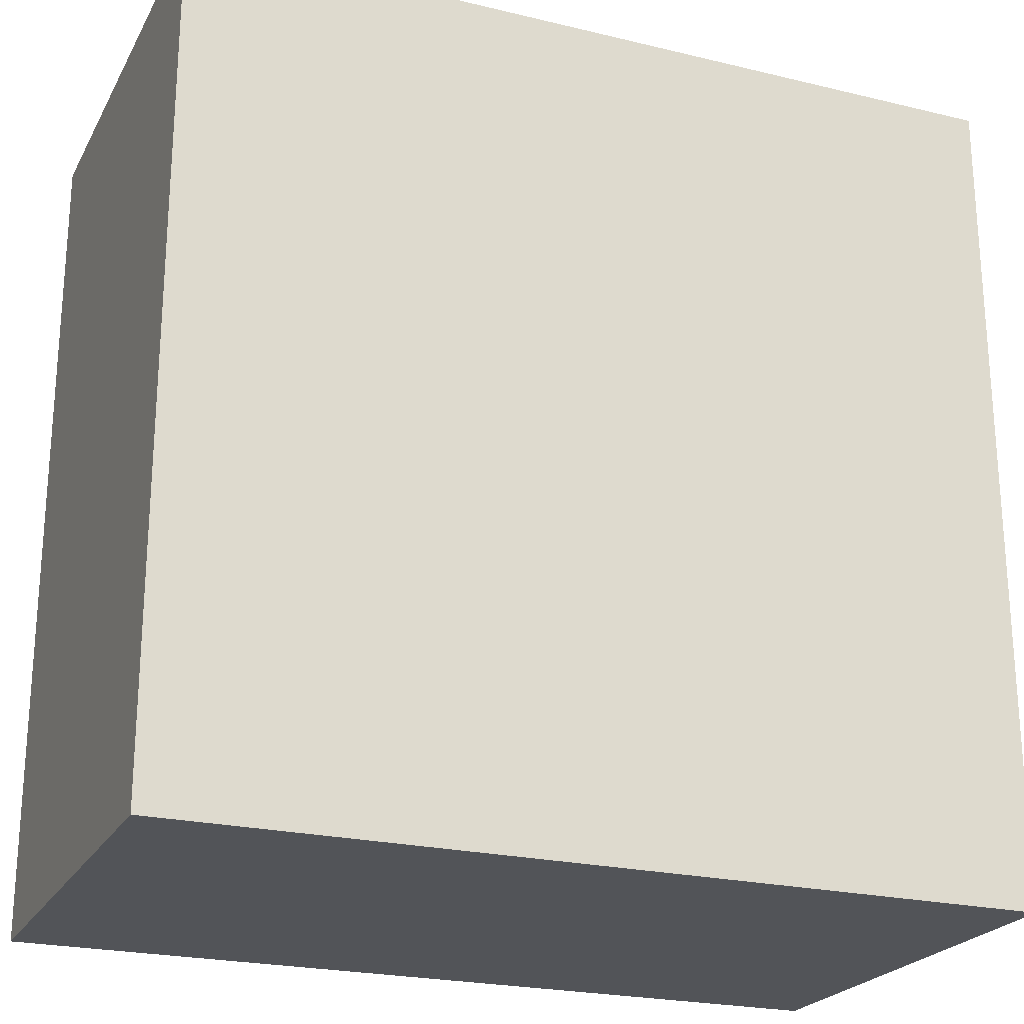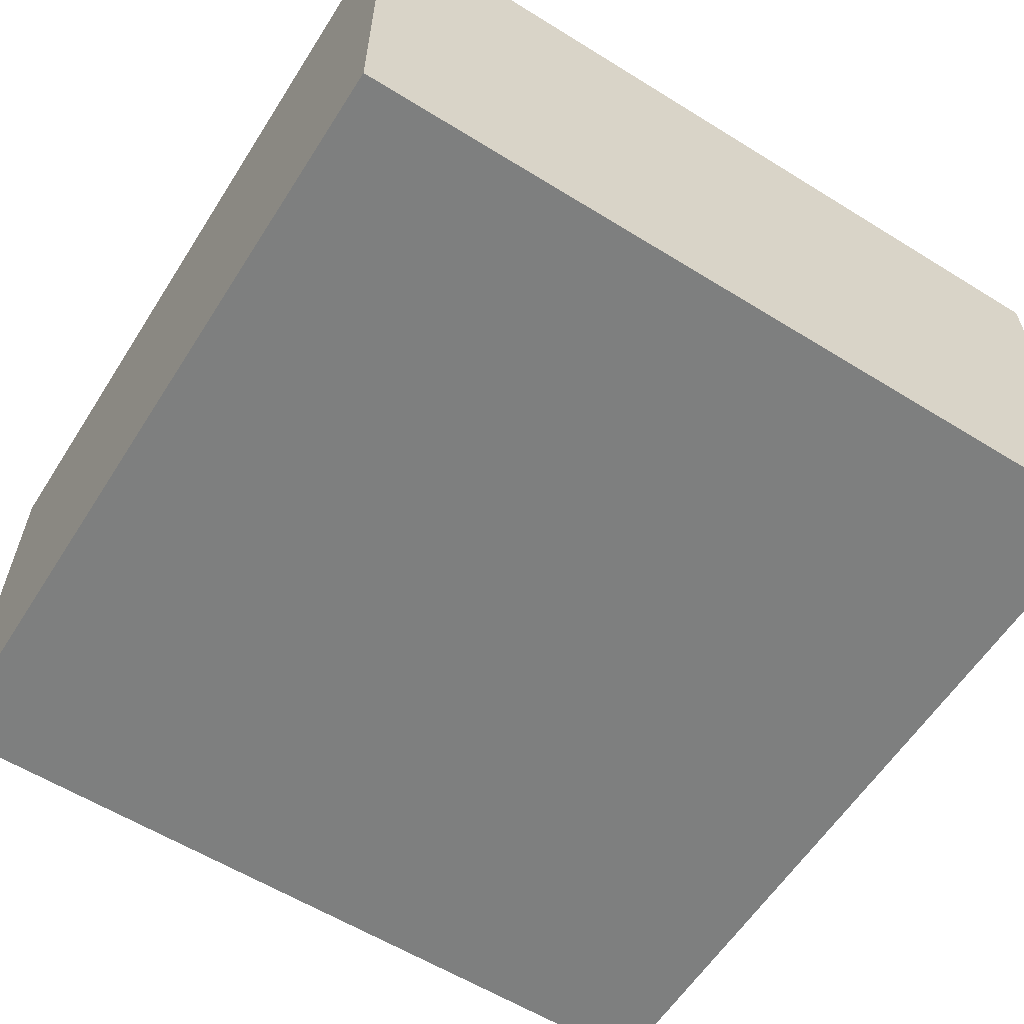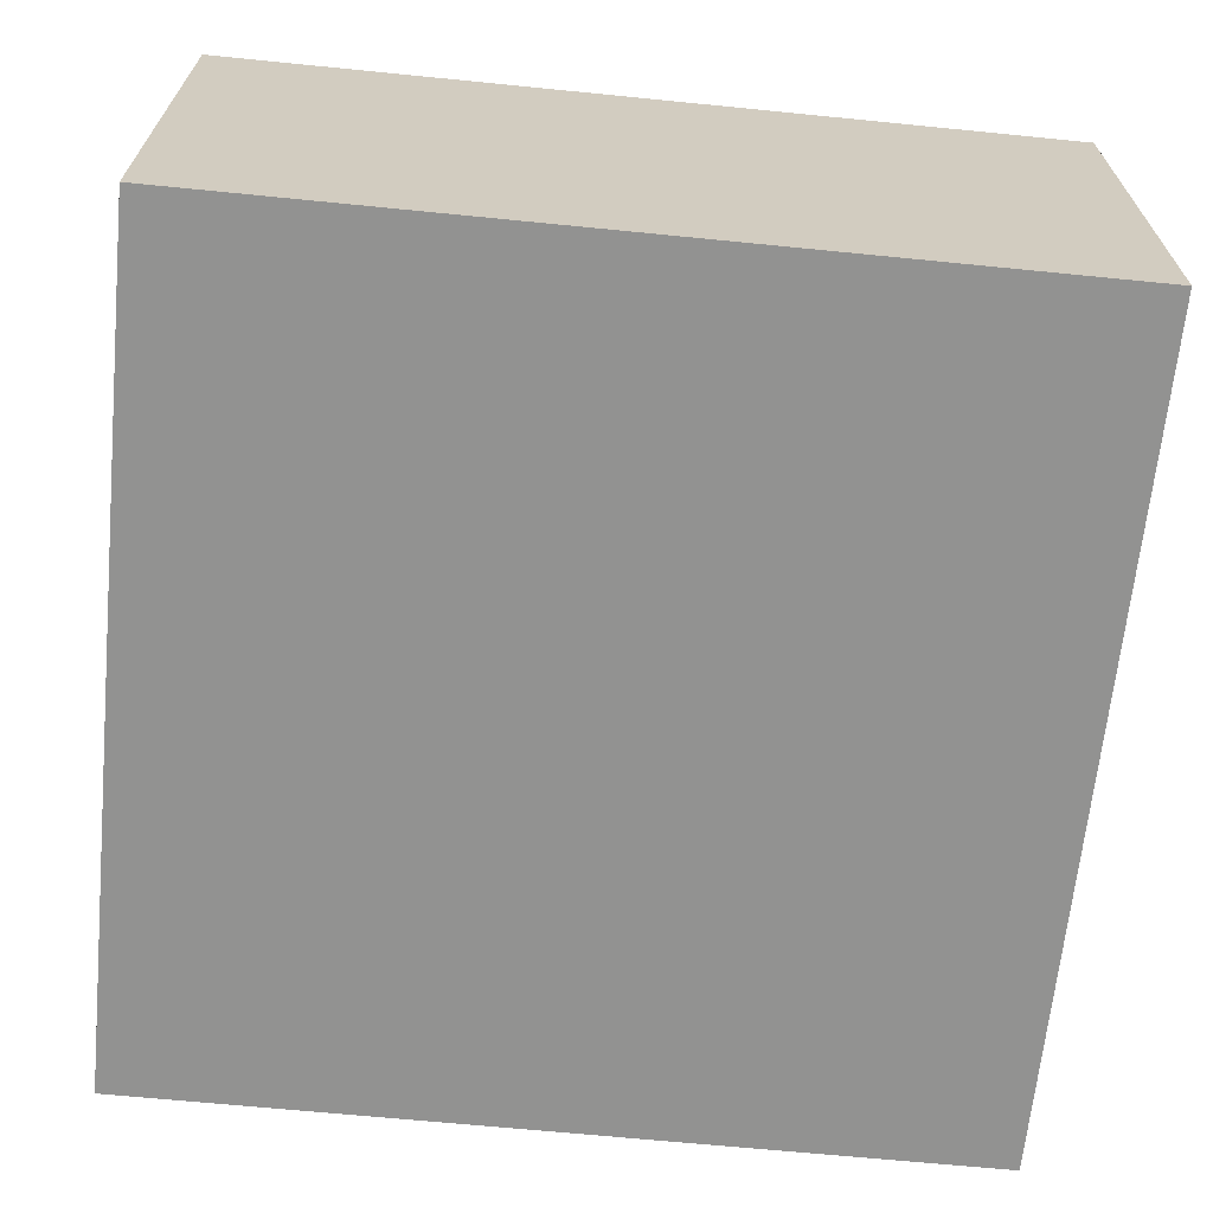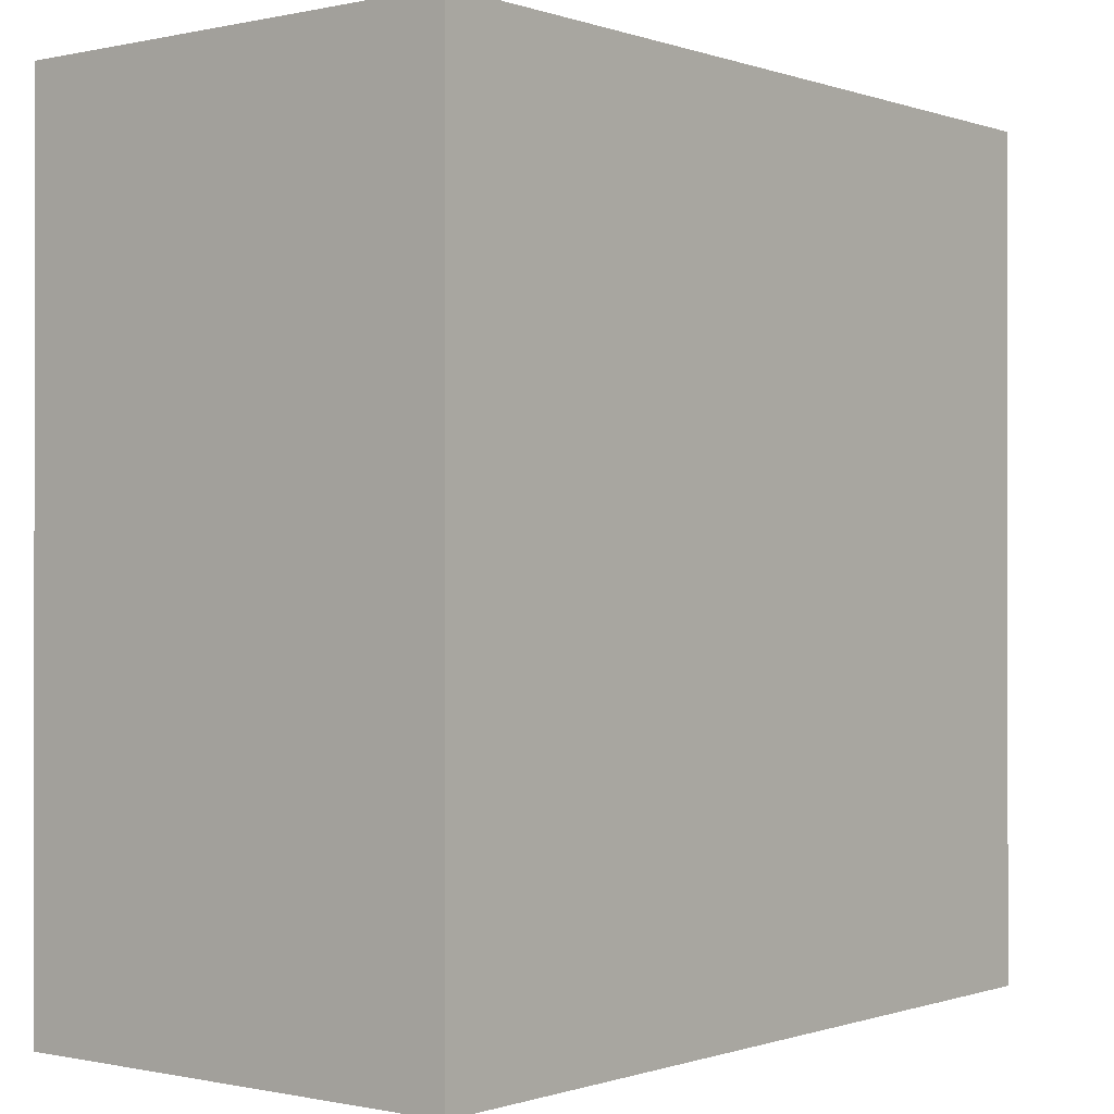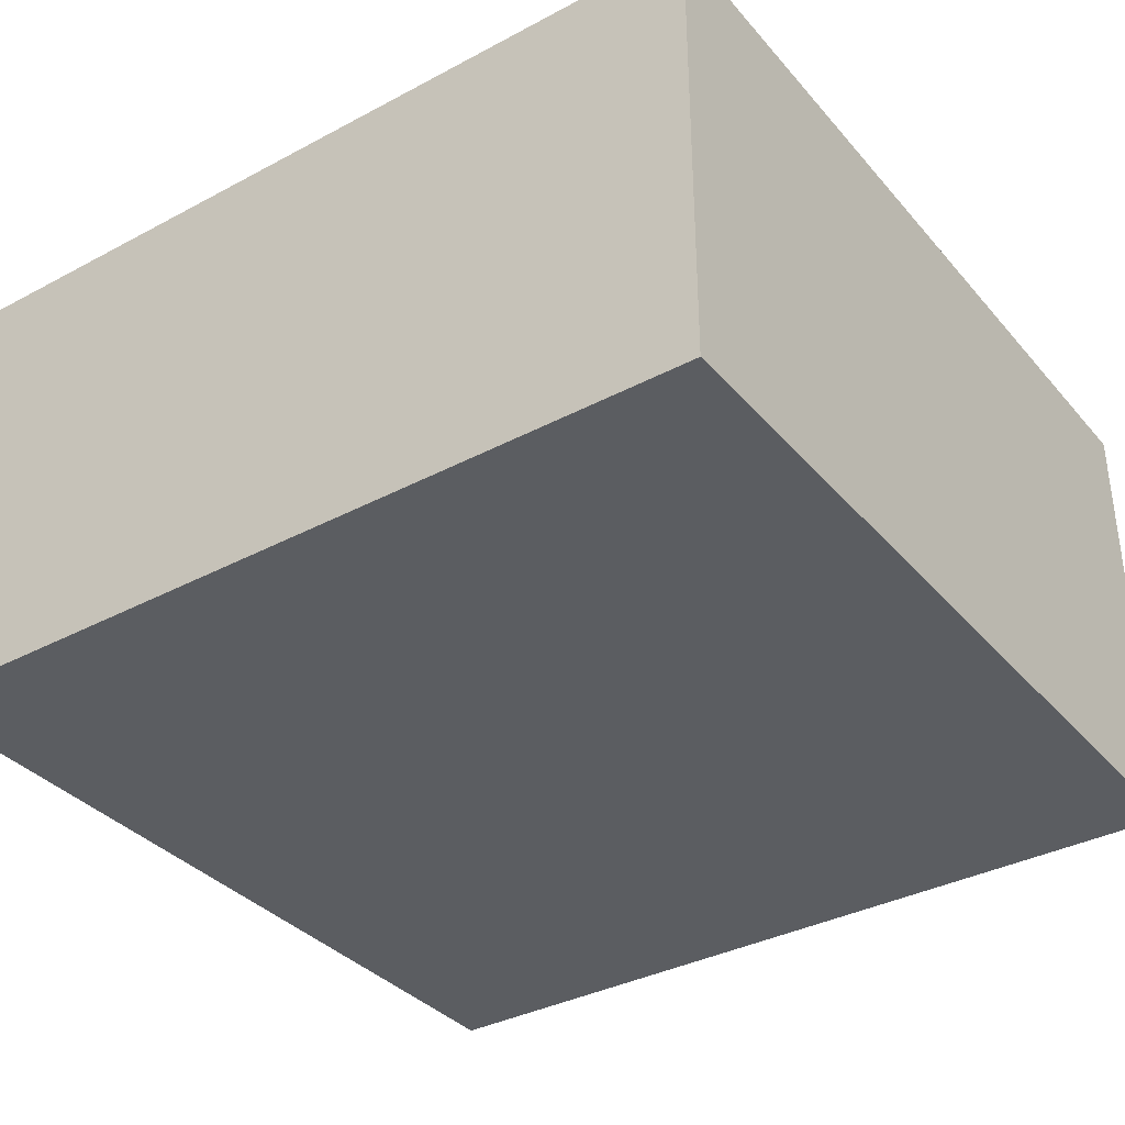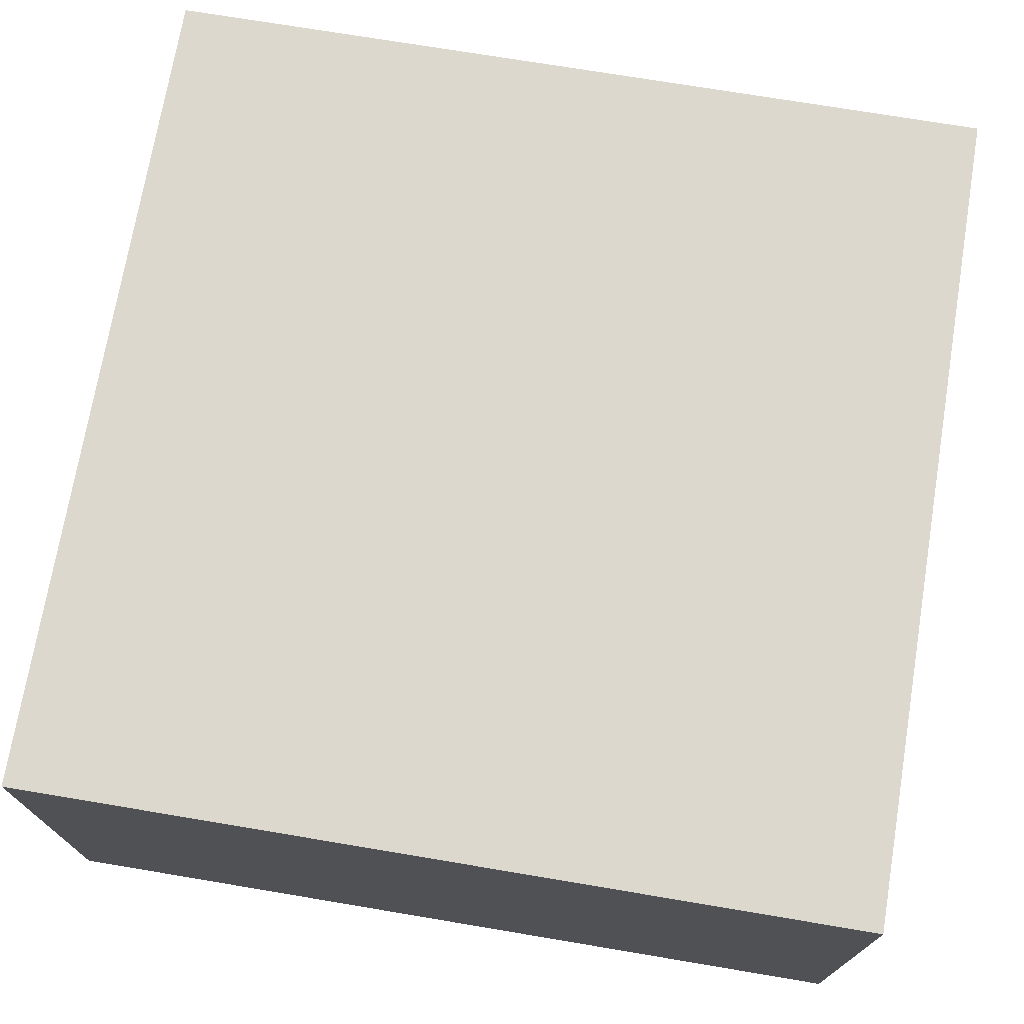
<metadata>
{"format":"obj","ext":"obj","renderer":"f3d","projection":"perspective","resolution":1024,"background":"white","views":[{"elev":-23.2,"azim":157.8,"up":"+Z"},{"elev":-59.6,"azim":147.6,"up":"+Y"},{"elev":-66.3,"azim":84.3,"up":"+Y"},{"elev":-0.4,"azim":-51.2,"up":"+Z"},{"elev":-35.7,"azim":-145.0,"up":"+Y"},{"elev":72.6,"azim":-80.5,"up":"+Y"}]}
</metadata>
<code>
o Mesh1_Group1_Model.027
v 1.5 0 0.75
v 1.5 1.65 1.5
v 1.5 0 1.5
v 1.5 0 -0.75
v -1.5 0 1.5
v -1.5 1.65 1.5
v -1.5 1.65 -1.5
v -1.5 0 -1.5
v 1.5 1.65 0.75
v 1.5 1.65 -0.75
v 1.5 0 -1.5
v 1.5 1.65 -1.5
f 1 2 3
f 4 1 5
f 5 2 6
f 5 7 8
f 6 9 10
f 10 11 12
f 11 7 12
f 1 9 2
f 1 3 5
f 5 8 4
f 8 11 4
f 5 3 2
f 5 6 7
f 12 7 10
f 7 6 10
f 6 2 9
f 10 4 11
f 11 8 7
f 4 9 1
f 4 10 9

</code>
